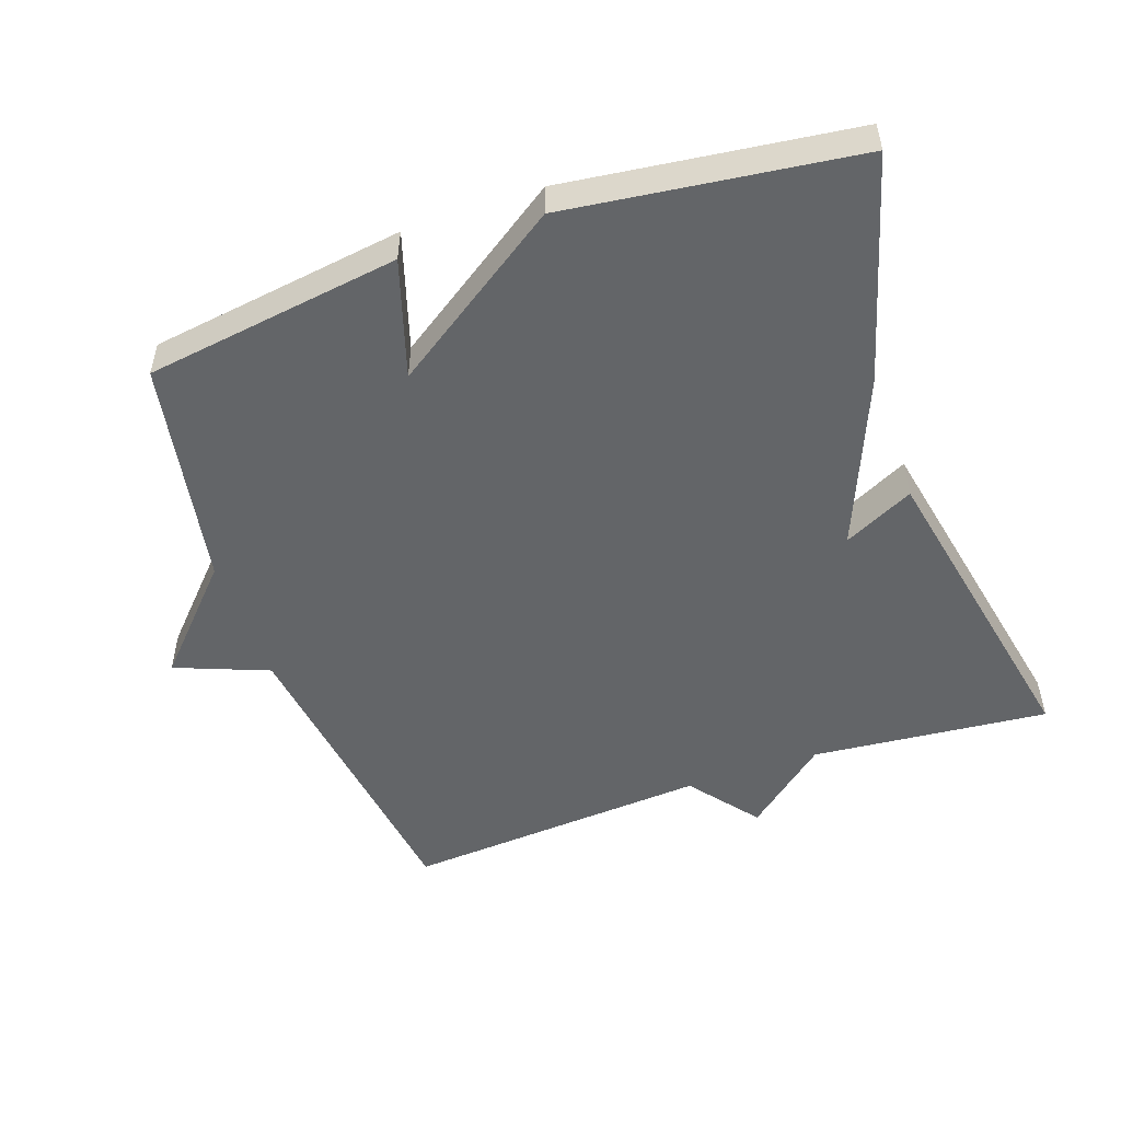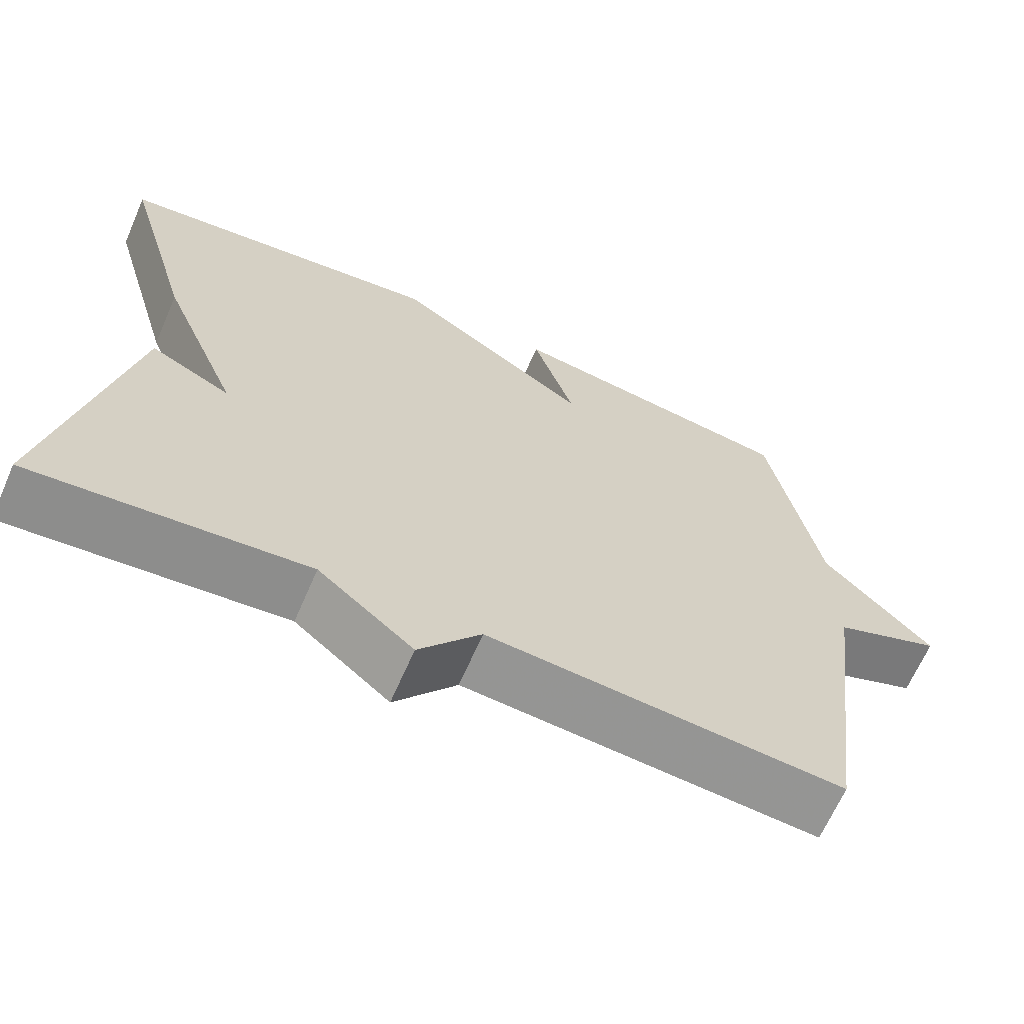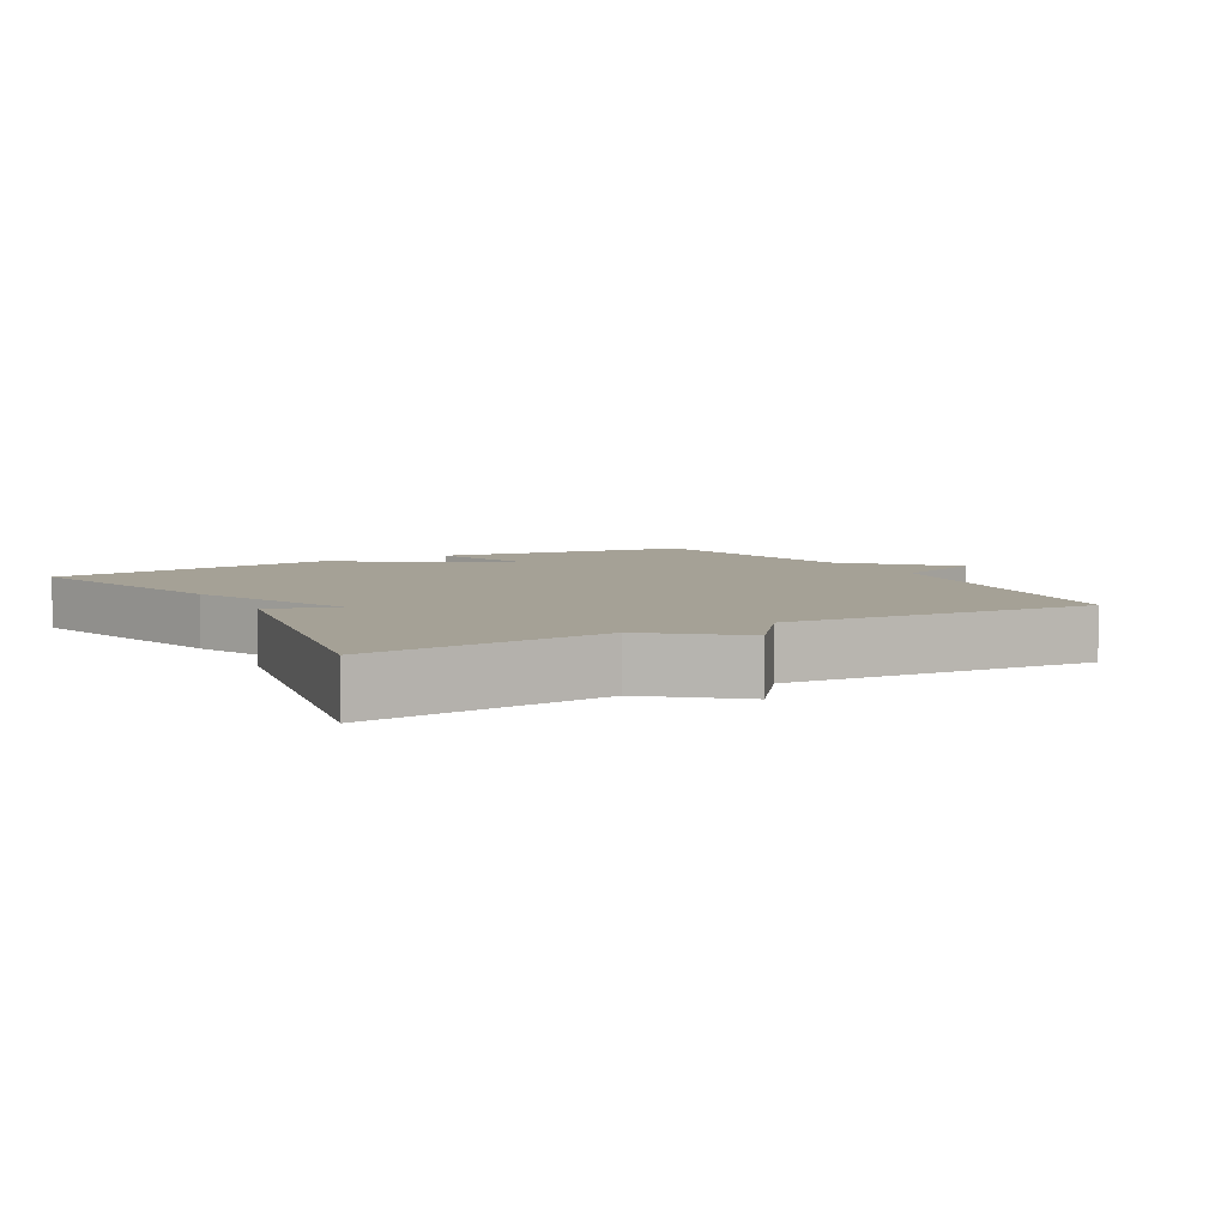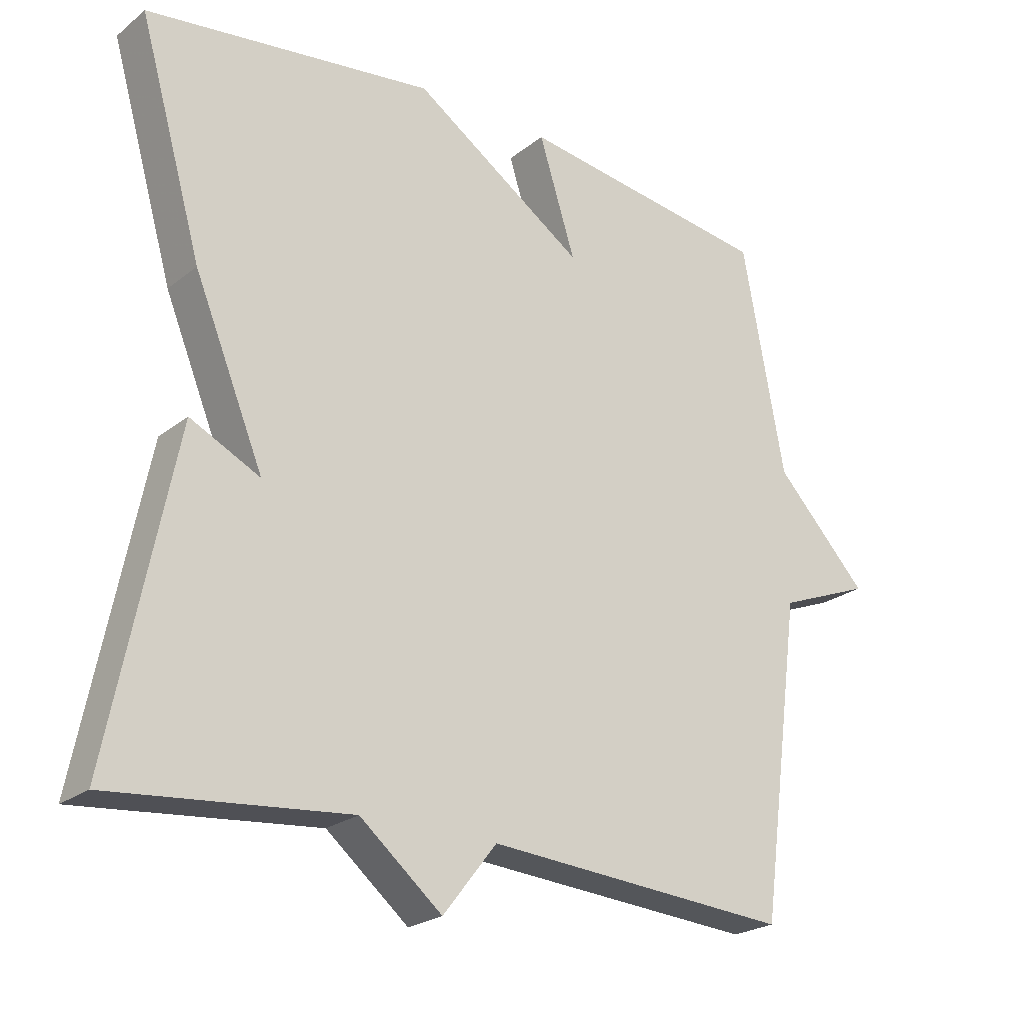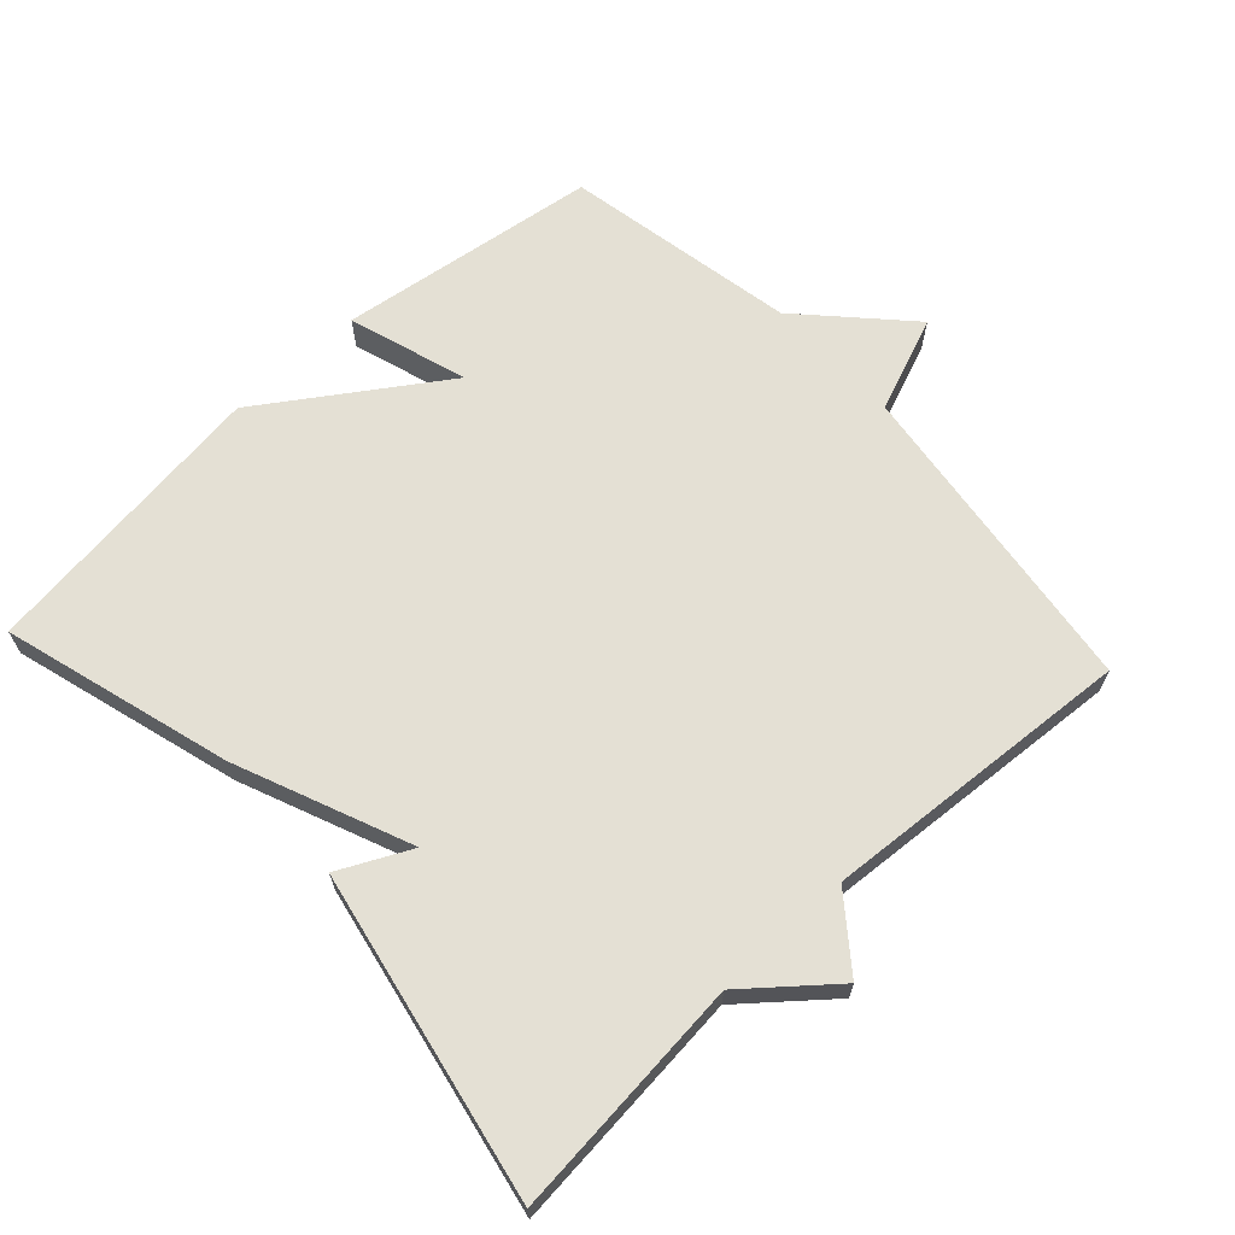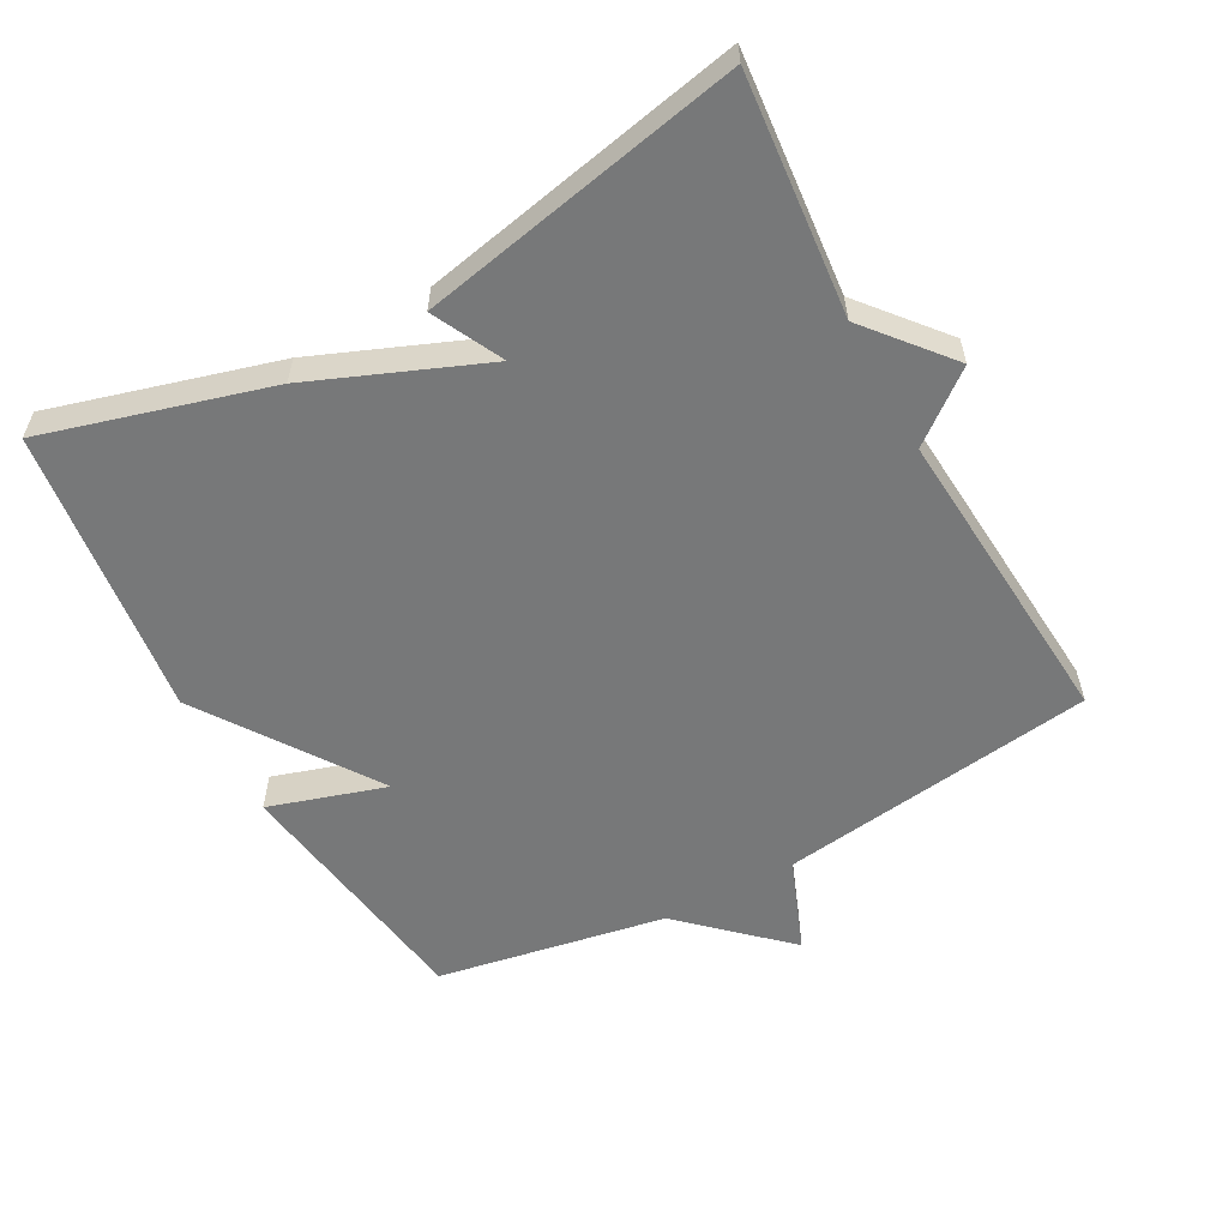
<metadata>
{"format":"obj","ext":"obj","renderer":"f3d","projection":"perspective","resolution":1024,"background":"white","views":[{"elev":-51.4,"azim":19.3,"up":"+Y"},{"elev":-66.3,"azim":156.4,"up":"+Z"},{"elev":6.1,"azim":150.4,"up":"+Y"},{"elev":-23.2,"azim":142.5,"up":"+Z"},{"elev":66.1,"azim":137.2,"up":"+Y"},{"elev":-57.3,"azim":118.8,"up":"+Y"}]}
</metadata>
<code>
v 0.5 0.07 -0.5
v 0.151 0.07 -0.467
v 0.03 0.07 -0.568
v -0.049 0.07 -0.467
v -0.5 0.07 -0.5
v -0.562 0.07 -0.036
v -0.699 0.07 0.018
v -0.562 0.07 0.164
v -0.5 0.07 0.5
v -0.124 0.07 0.554
v -0.178 0.07 0.382
v 0.076 0.07 0.554
v 0.5 0.07 0.5
v 0.406 0.07 0.171
v 0.303 0.07 -0.08
v 0.406 0.07 -0.029
v 0.5 0 -0.5
v 0.151 0 -0.467
v 0.03 0 -0.568
v -0.049 0 -0.467
v -0.5 0 -0.5
v -0.562 0 -0.036
v -0.699 0 0.018
v -0.562 0 0.164
v -0.5 0 0.5
v -0.124 0 0.554
v -0.178 0 0.382
v 0.076 0 0.554
v 0.5 0 0.5
v 0.406 0 0.171
v 0.303 0 -0.08
v 0.406 0 -0.029
f 15 16 1 2
f 13 14 15
f 12 13 15
f 11 12 15
f 2 3 4
f 15 2 4
f 11 15 4
f 8 9 10 11
f 6 7 8 11
f 4 5 6 11
f 18 17 32 31
f 31 30 29
f 31 29 28
f 31 28 27
f 20 19 18
f 20 18 31
f 20 31 27
f 27 26 25 24
f 27 24 23 22
f 27 22 21 20
f 1 17 18 2
f 2 18 19 3
f 3 19 20 4
f 4 20 21 5
f 5 21 22 6
f 6 22 23 7
f 7 23 24 8
f 8 24 25 9
f 9 25 26 10
f 10 26 27 11
f 11 27 28 12
f 12 28 29 13
f 13 29 30 14
f 14 30 31 15
f 15 31 32 16
f 16 32 17 1

</code>
